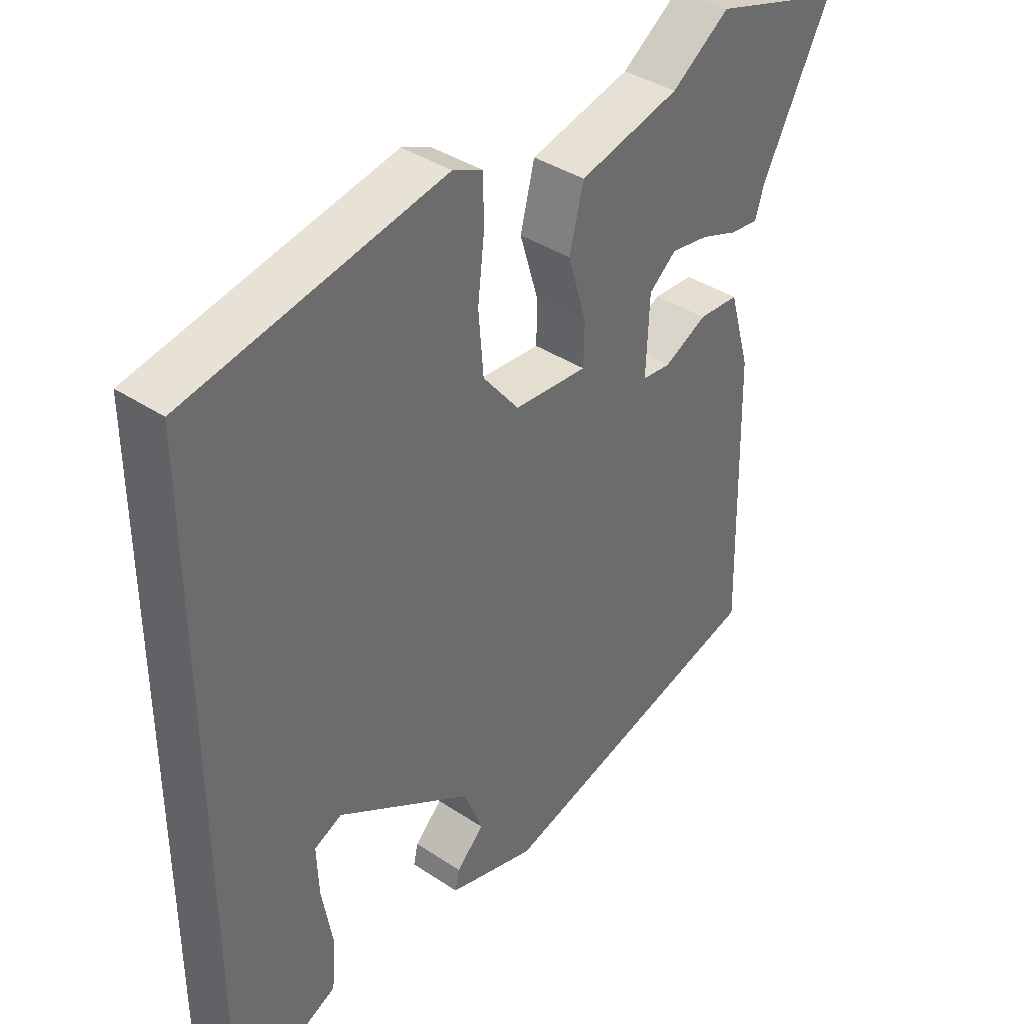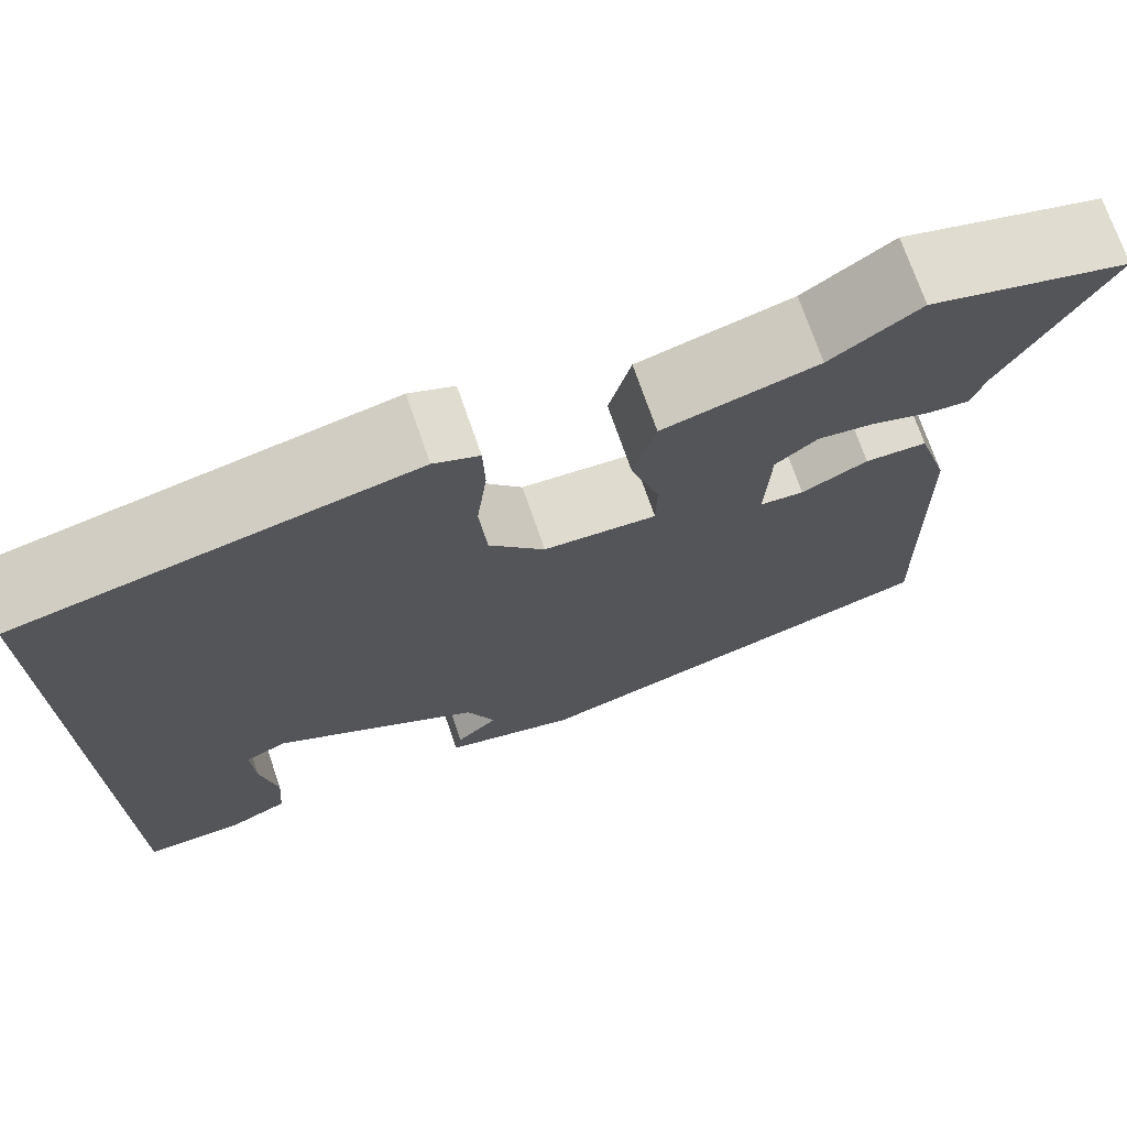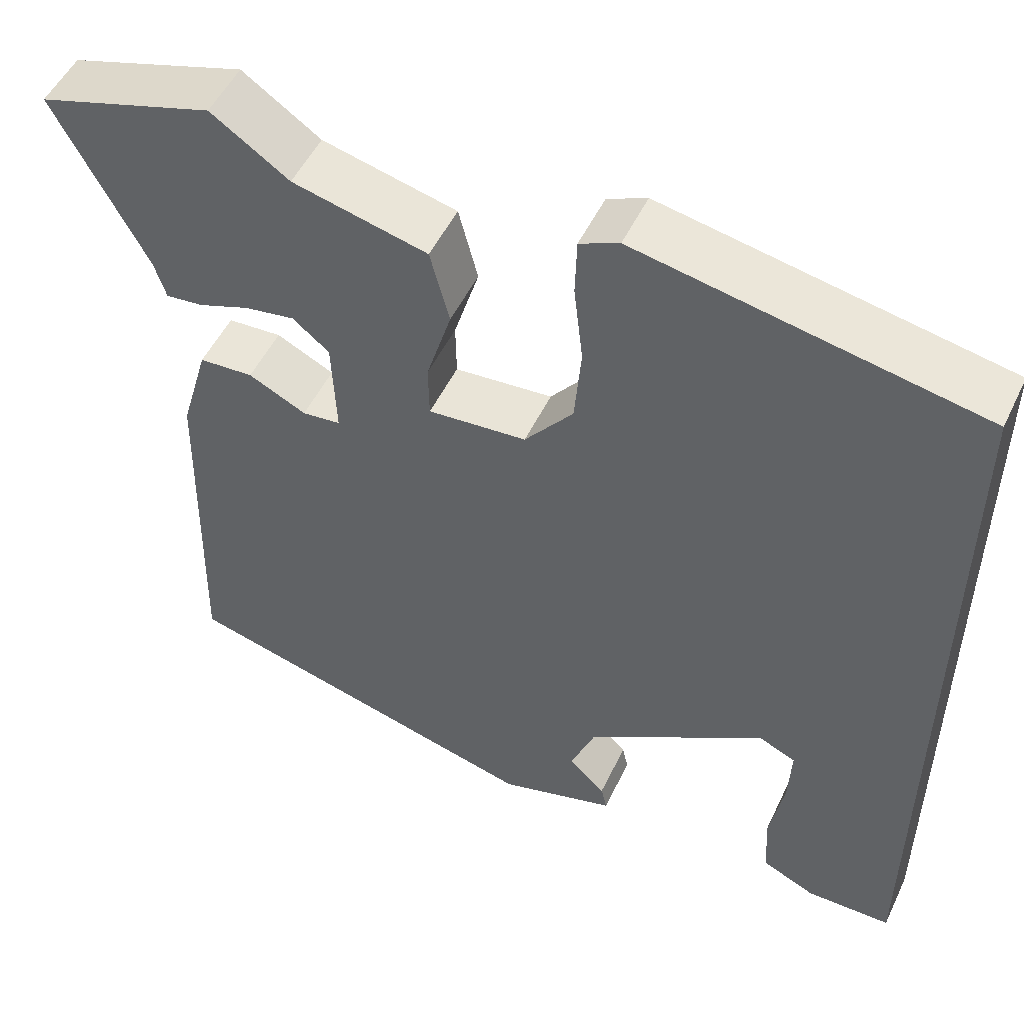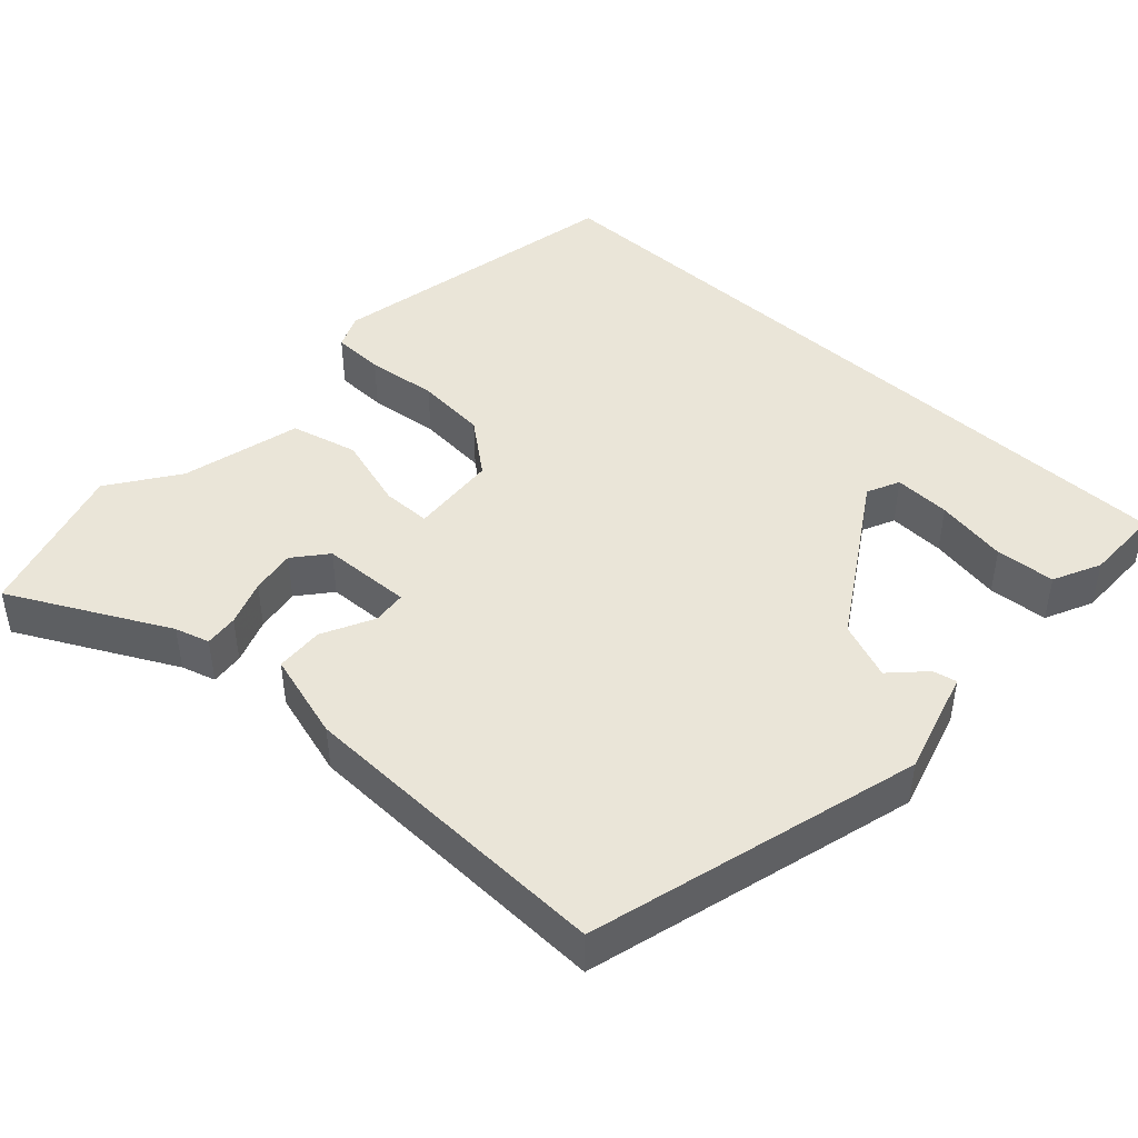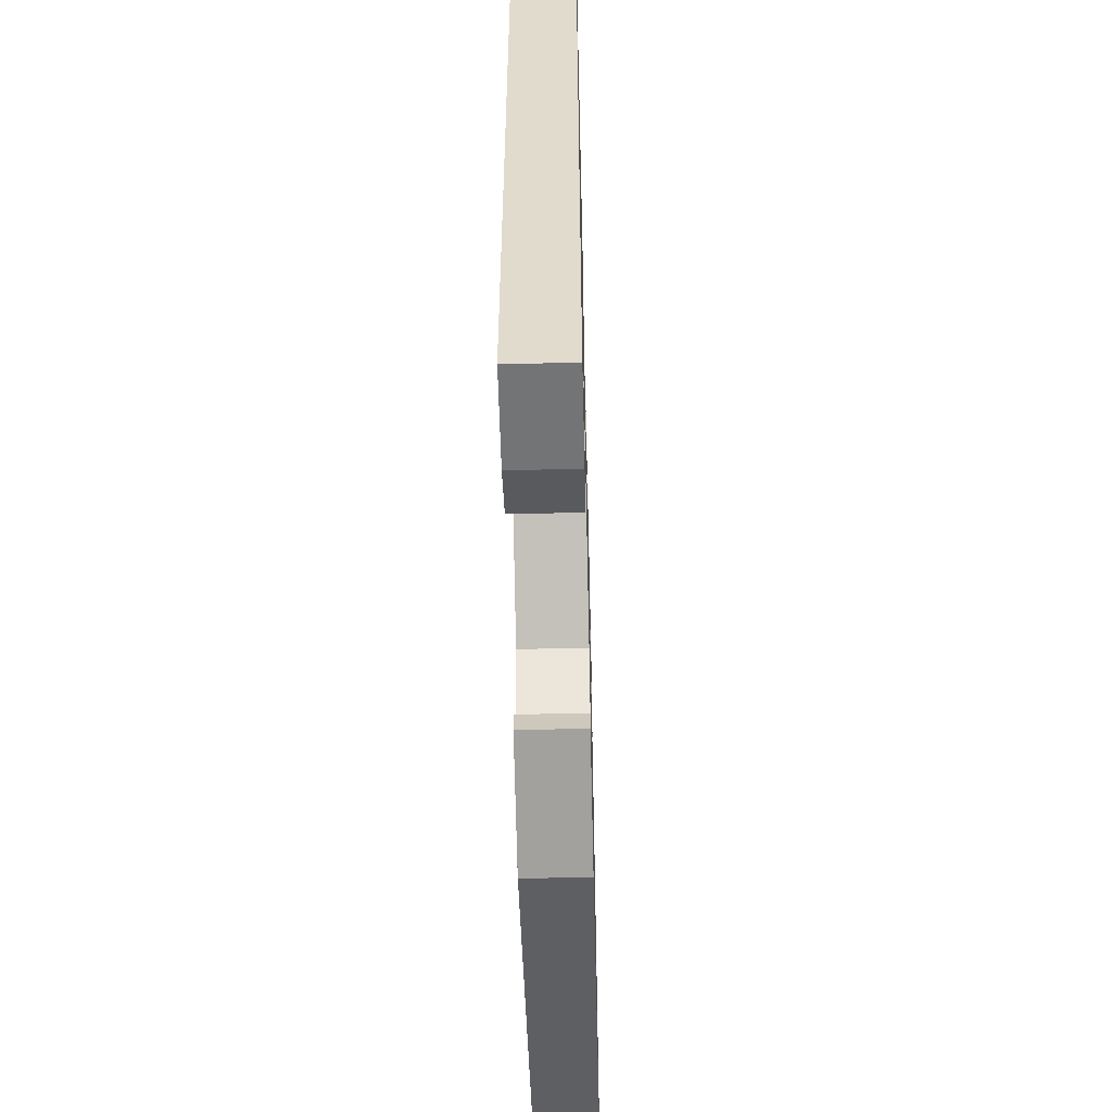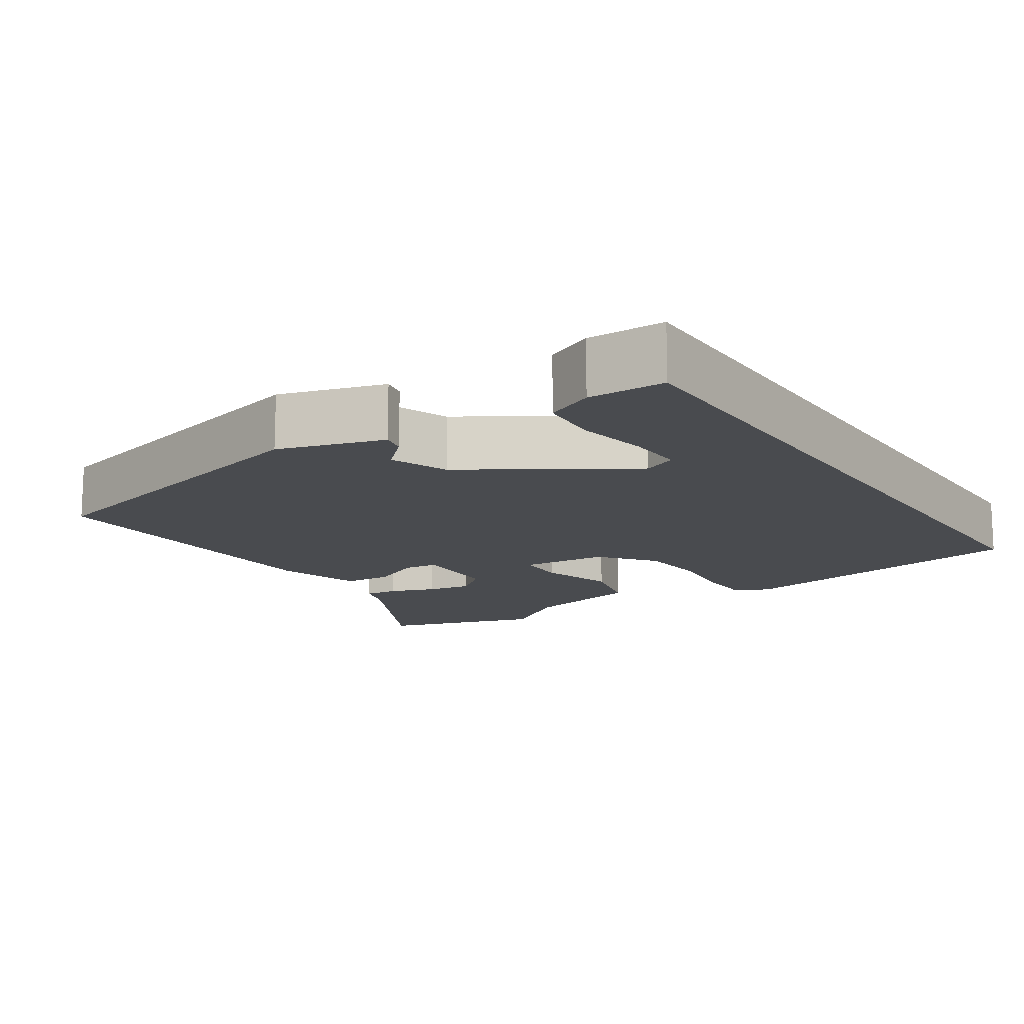
<metadata>
{"format":"obj","ext":"obj","renderer":"f3d","projection":"perspective","resolution":1024,"background":"white","views":[{"elev":38.7,"azim":-50.1,"up":"+Z"},{"elev":72.7,"azim":-19.1,"up":"+Z"},{"elev":51.7,"azim":-154.9,"up":"+Z"},{"elev":44.7,"azim":132.9,"up":"+Y"},{"elev":-55.6,"azim":-88.6,"up":"+Z"},{"elev":-13.9,"azim":-146.5,"up":"+Y"}]}
</metadata>
<code>
v 0.379 0.07 0.538
v 0.59 0.07 0.472
v 0.481 0.07 0.263
v 0.467 0.07 0.217
v 0.422 0.07 0.222
v 0.361 0.07 0.245
v 0.301 0.07 0.255
v 0.257 0.07 0.219
v 0.252 0.07 0.098
v 0.298 0.07 0.093
v 0.367 0.07 0.127
v 0.432 0.07 0.123
v 0.466 0.07 0.005
v 0.477 0.07 -0.424
v 0.033 0.07 -0.542
v -0.108 0.07 -0.5
v -0.101 0.07 -0.468
v -0.057 0.07 -0.425
v -0.087 0.07 -0.348
v -0.303 0.07 -0.212
v -0.347 0.07 -0.232
v -0.344 0.07 -0.308
v -0.327 0.07 -0.405
v -0.333 0.07 -0.485
v -0.397 0.07 -0.515
v -0.5 0.07 -0.514
v -0.5 0.07 0.468
v -0.091 0.07 0.545
v -0.044 0.07 0.524
v -0.042 0.07 0.454
v -0.053 0.07 0.358
v -0.045 0.07 0.262
v 0.013 0.07 0.189
v 0.131 0.07 0.179
v 0.132 0.07 0.245
v 0.102 0.07 0.345
v 0.125 0.07 0.435
v 0.286 0.07 0.474
v 0.379 0 0.538
v 0.59 0 0.472
v 0.481 0 0.263
v 0.467 0 0.217
v 0.422 0 0.222
v 0.361 0 0.245
v 0.301 0 0.255
v 0.257 0 0.219
v 0.252 0 0.098
v 0.298 0 0.093
v 0.367 0 0.127
v 0.432 0 0.123
v 0.466 0 0.005
v 0.477 0 -0.424
v 0.033 0 -0.542
v -0.108 0 -0.5
v -0.101 0 -0.468
v -0.057 0 -0.425
v -0.087 0 -0.348
v -0.303 0 -0.212
v -0.347 0 -0.232
v -0.344 0 -0.308
v -0.327 0 -0.405
v -0.333 0 -0.485
v -0.397 0 -0.515
v -0.5 0 -0.514
v -0.5 0 0.468
v -0.091 0 0.545
v -0.044 0 0.524
v -0.042 0 0.454
v -0.053 0 0.358
v -0.045 0 0.262
v 0.013 0 0.189
v 0.131 0 0.179
v 0.132 0 0.245
v 0.102 0 0.345
v 0.125 0 0.435
v 0.286 0 0.474
f 35 36 37 38
f 34 35 38 1
f 28 29 30 31
f 28 31 32
f 27 28 32
f 22 23 24 25
f 21 22 25 26
f 15 16 17 18
f 15 18 19
f 14 15 19
f 13 14 19 20
f 10 11 12 13
f 9 10 13 20
f 3 4 5 6
f 3 6 7
f 2 3 7
f 34 1 2 7
f 27 32 33
f 21 26 27
f 21 27 33
f 8 9 20 21
f 34 7 8 21
f 21 33 34
f 76 75 74 73
f 39 76 73 72
f 69 68 67 66
f 70 69 66
f 70 66 65
f 63 62 61 60
f 64 63 60 59
f 56 55 54 53
f 57 56 53
f 57 53 52
f 58 57 52 51
f 51 50 49 48
f 58 51 48 47
f 44 43 42 41
f 45 44 41
f 45 41 40
f 45 40 39 72
f 71 70 65
f 65 64 59
f 71 65 59
f 59 58 47 46
f 59 46 45 72
f 72 71 59
f 1 39 40 2
f 2 40 41 3
f 3 41 42 4
f 4 42 43 5
f 5 43 44 6
f 6 44 45 7
f 7 45 46 8
f 8 46 47 9
f 9 47 48 10
f 10 48 49 11
f 11 49 50 12
f 12 50 51 13
f 13 51 52 14
f 14 52 53 15
f 15 53 54 16
f 16 54 55 17
f 17 55 56 18
f 18 56 57 19
f 19 57 58 20
f 20 58 59 21
f 21 59 60 22
f 22 60 61 23
f 23 61 62 24
f 24 62 63 25
f 25 63 64 26
f 26 64 65 27
f 27 65 66 28
f 28 66 67 29
f 29 67 68 30
f 30 68 69 31
f 31 69 70 32
f 32 70 71 33
f 33 71 72 34
f 34 72 73 35
f 35 73 74 36
f 36 74 75 37
f 37 75 76 38
f 38 76 39 1

</code>
